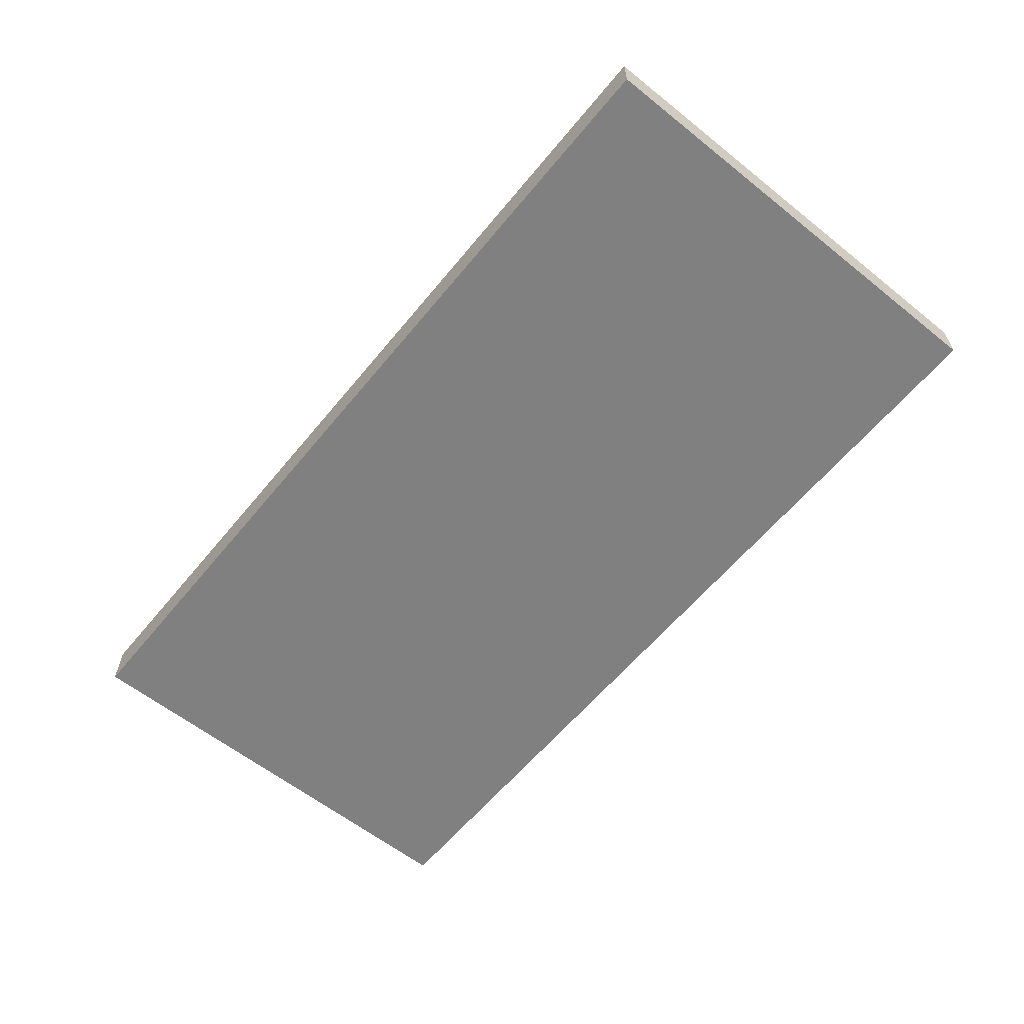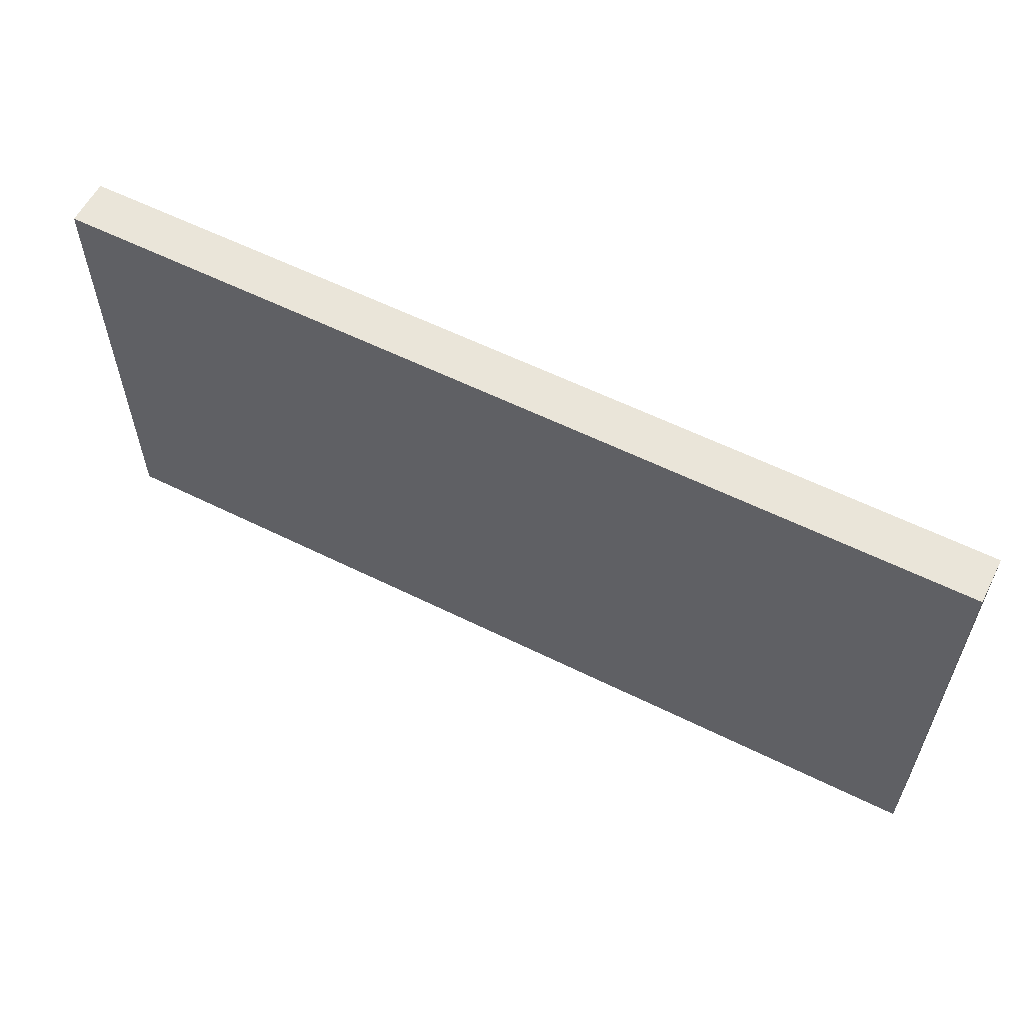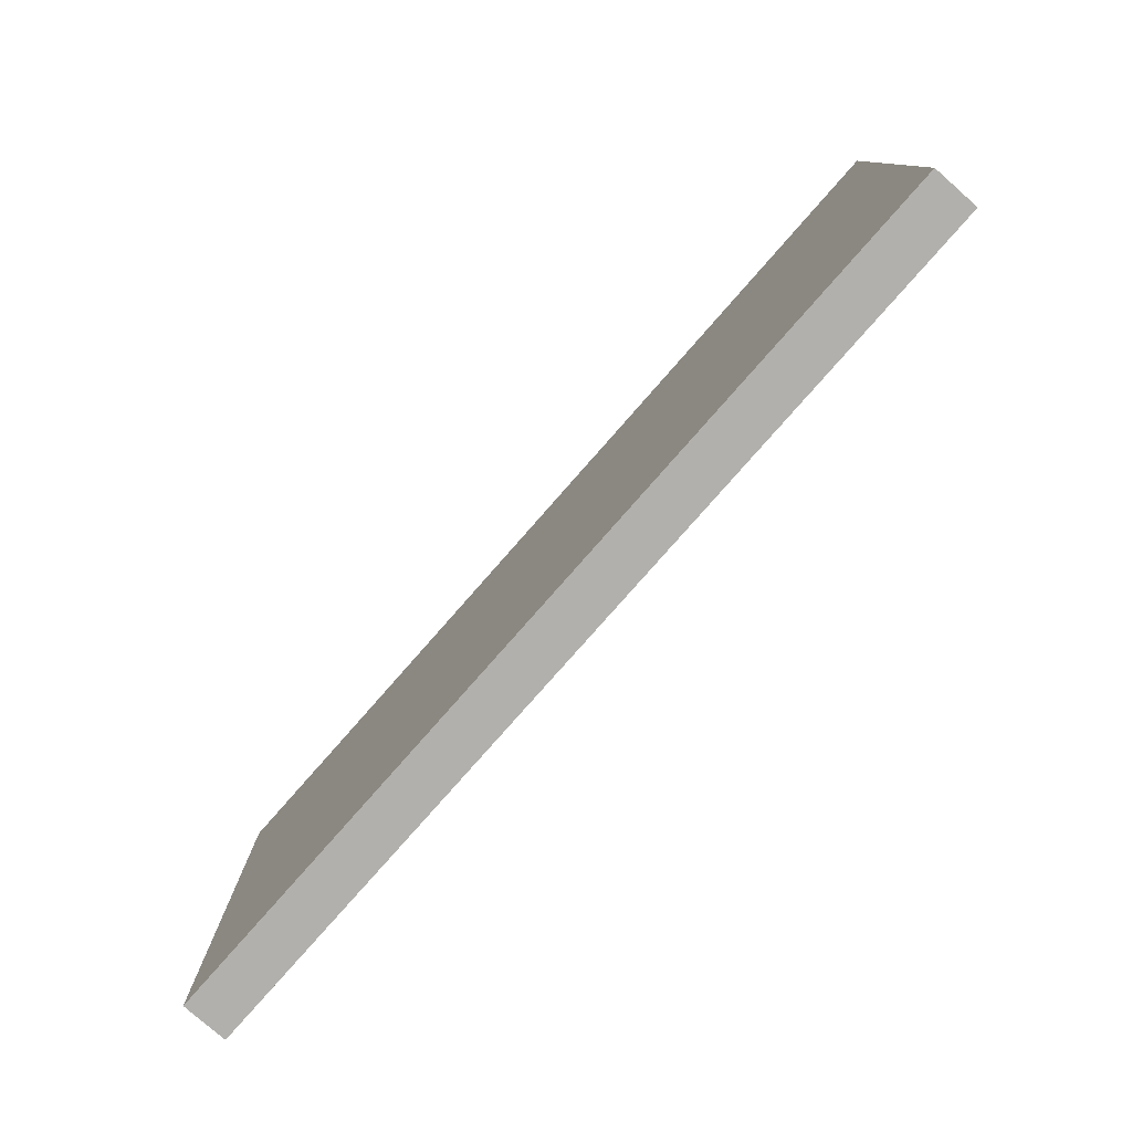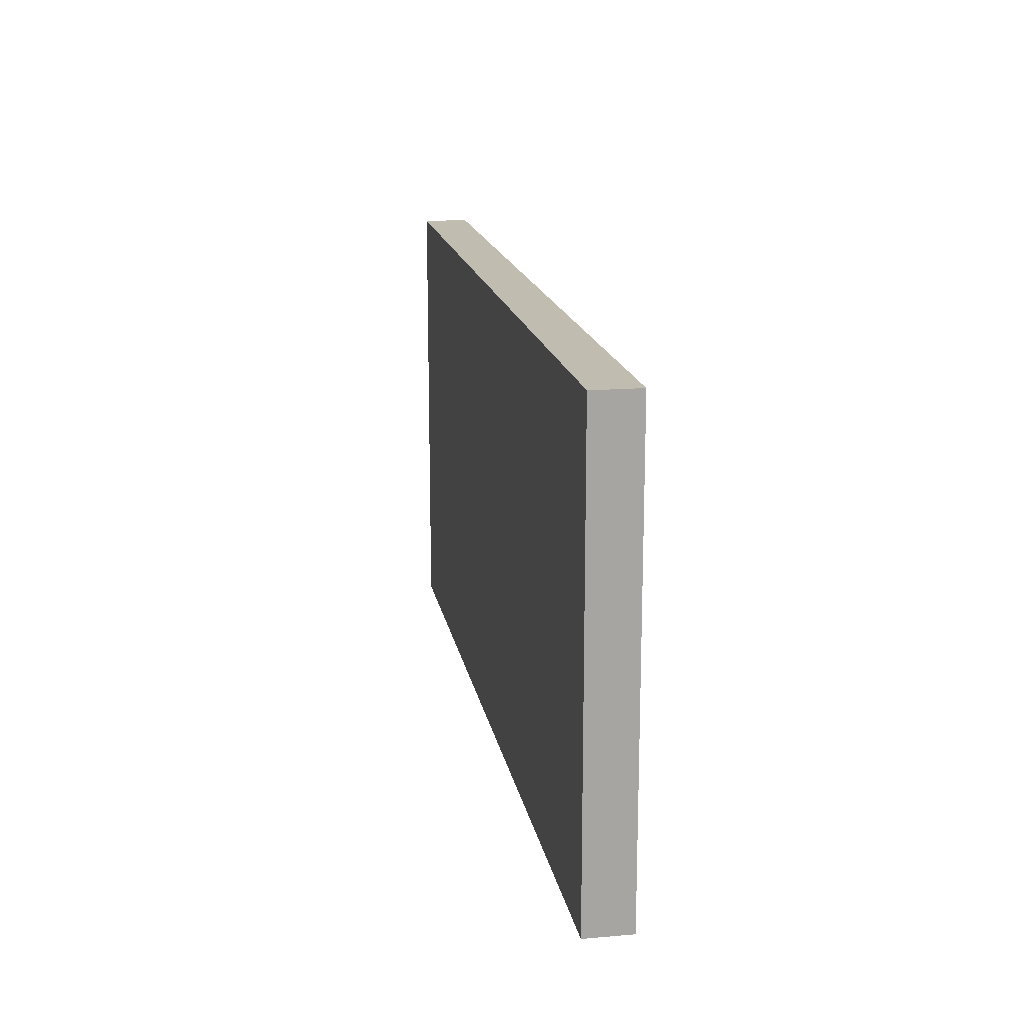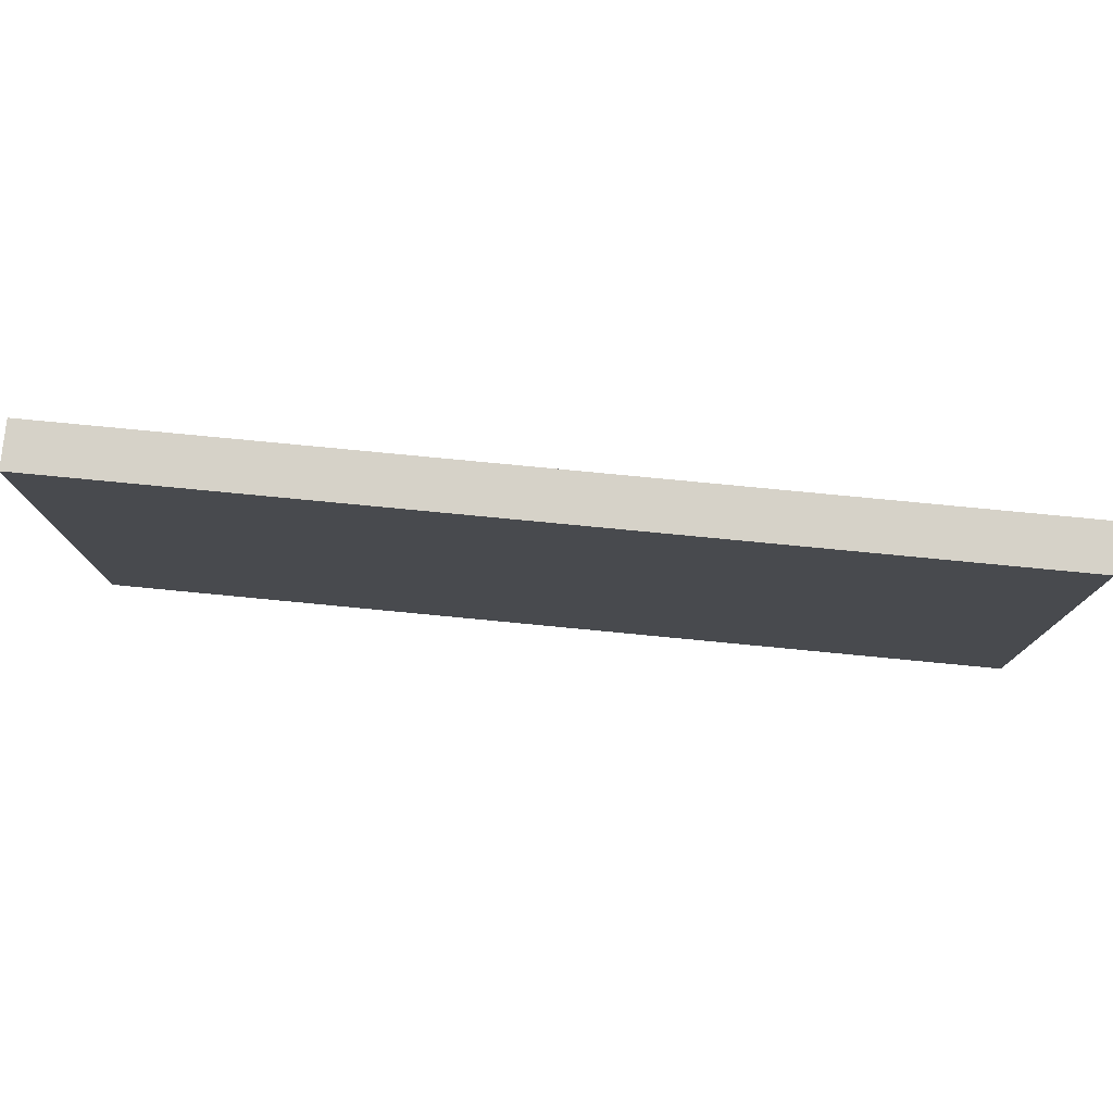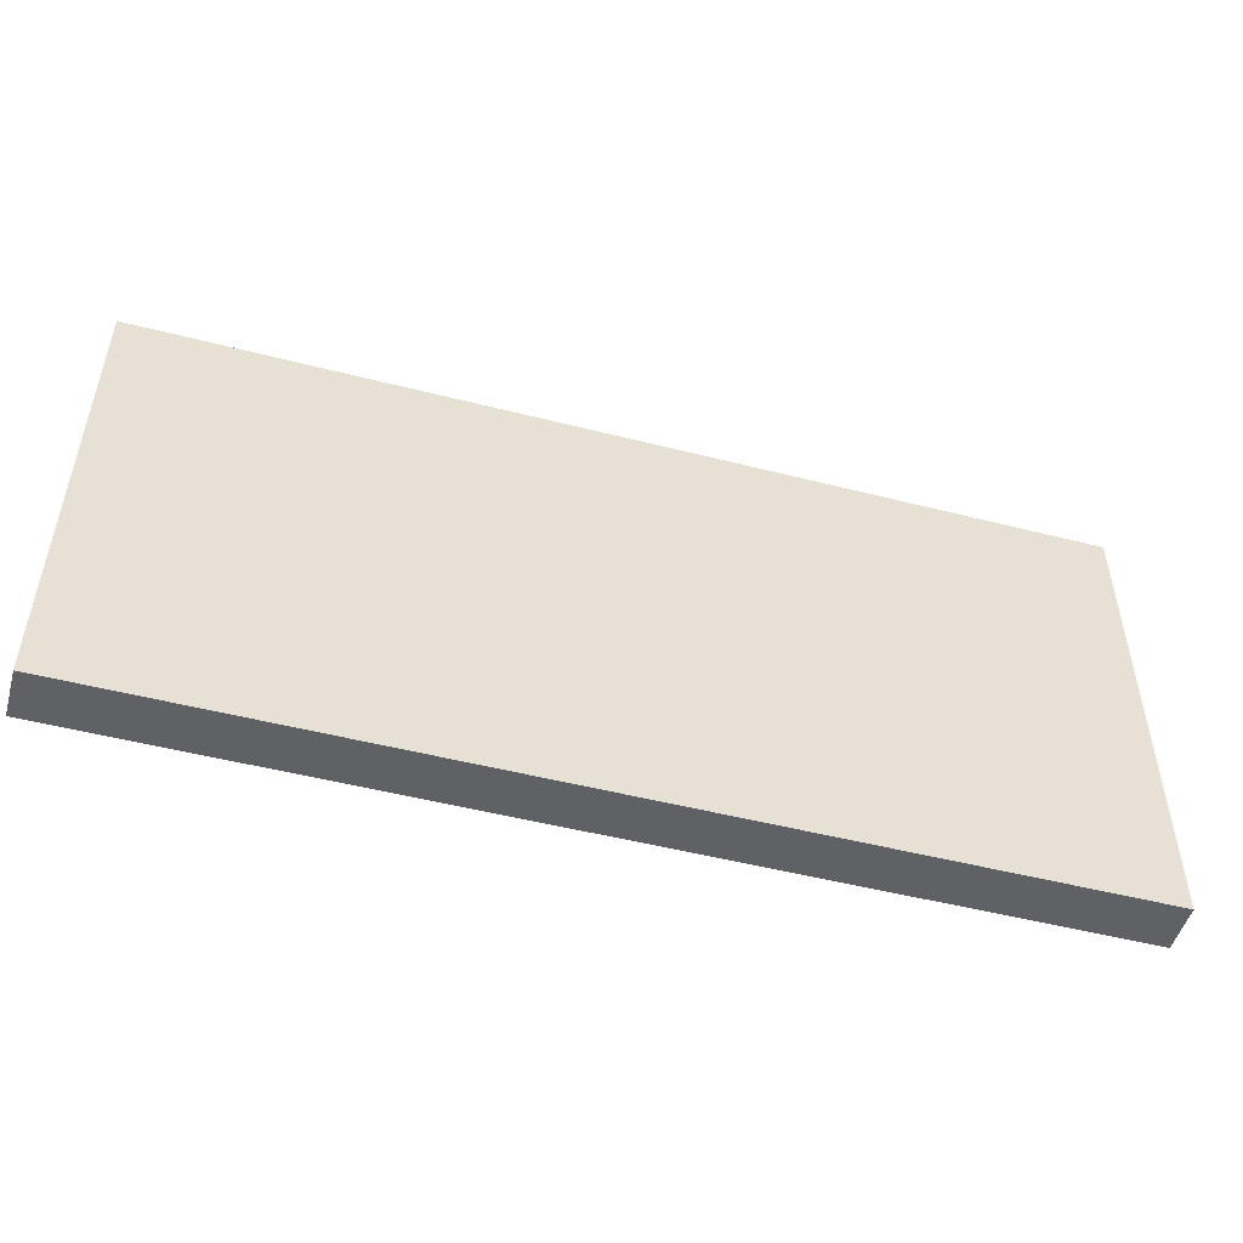
<metadata>
{"format":"obj","ext":"obj","renderer":"f3d","projection":"perspective","resolution":1024,"background":"white","views":[{"elev":-60.2,"azim":50.8,"up":"+Y"},{"elev":58.6,"azim":27.1,"up":"+Z"},{"elev":-78.8,"azim":48.7,"up":"+Z"},{"elev":16.4,"azim":-99.9,"up":"+Z"},{"elev":77.5,"azim":-174.5,"up":"+Z"},{"elev":-50.1,"azim":-15.7,"up":"+Z"}]}
</metadata>
<code>
o Cube_Cube.002
v 2 0 1
v 2 0.2 1
v -2 0 1
v -2 0.2 1
v 2 0 -1
v 2 0.2 -1
v -2 0 -1
v -2 0.2 -1
f 1 2 4 3
f 3 4 8 7
f 7 8 6 5
f 5 6 2 1
f 3 7 5 1
f 8 4 2 6

</code>
